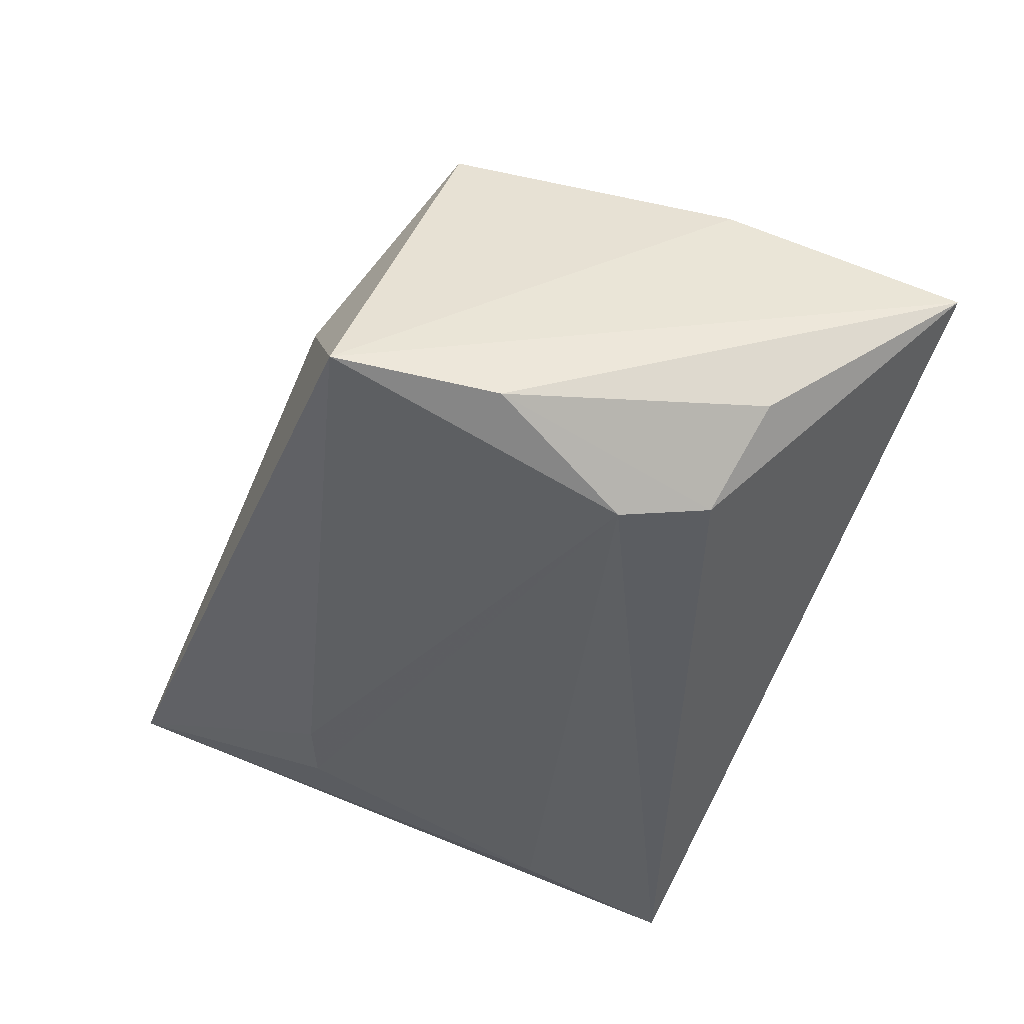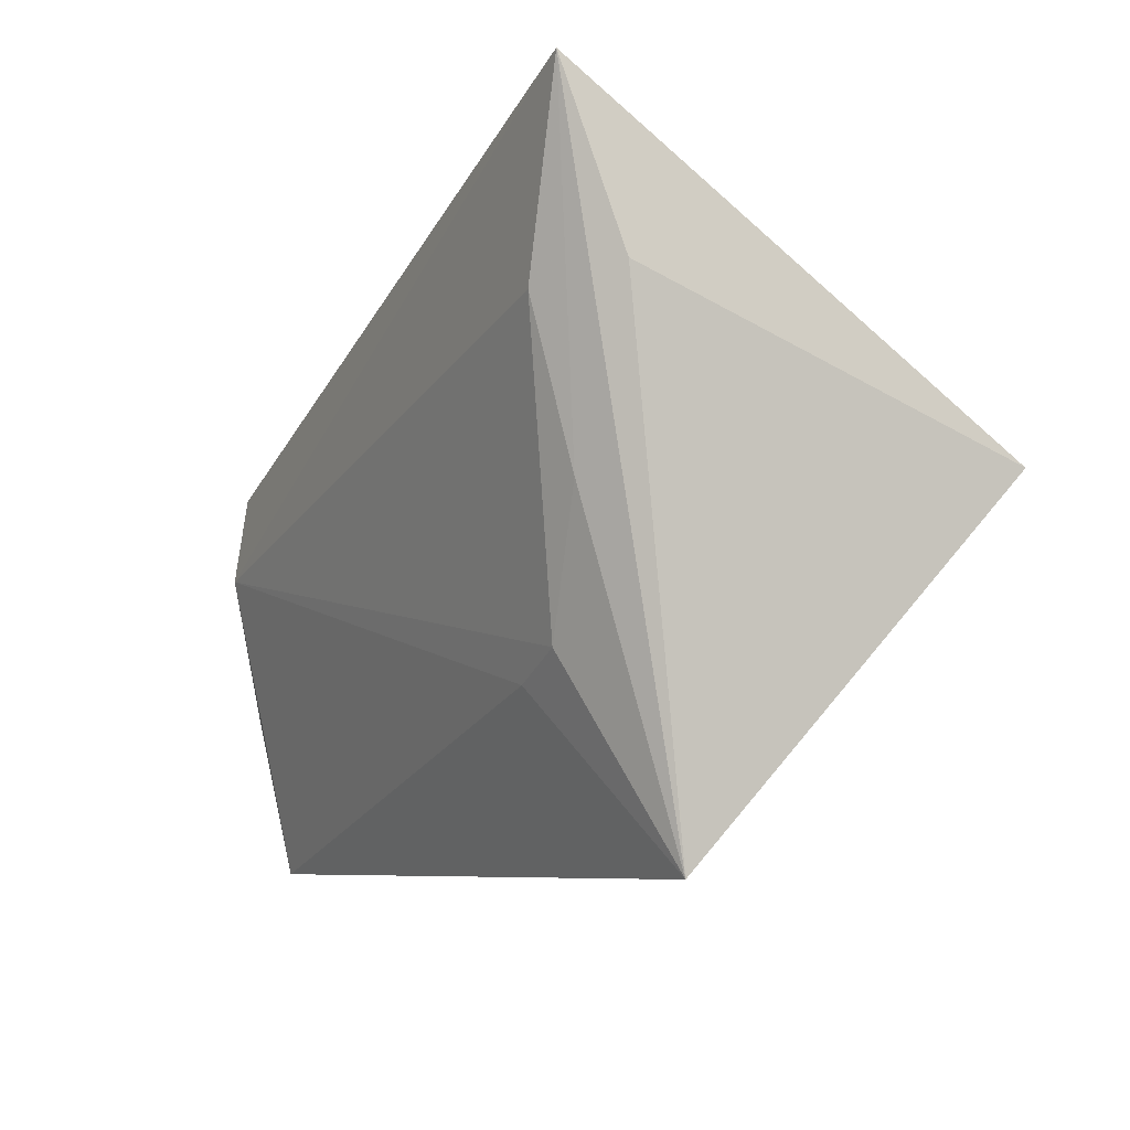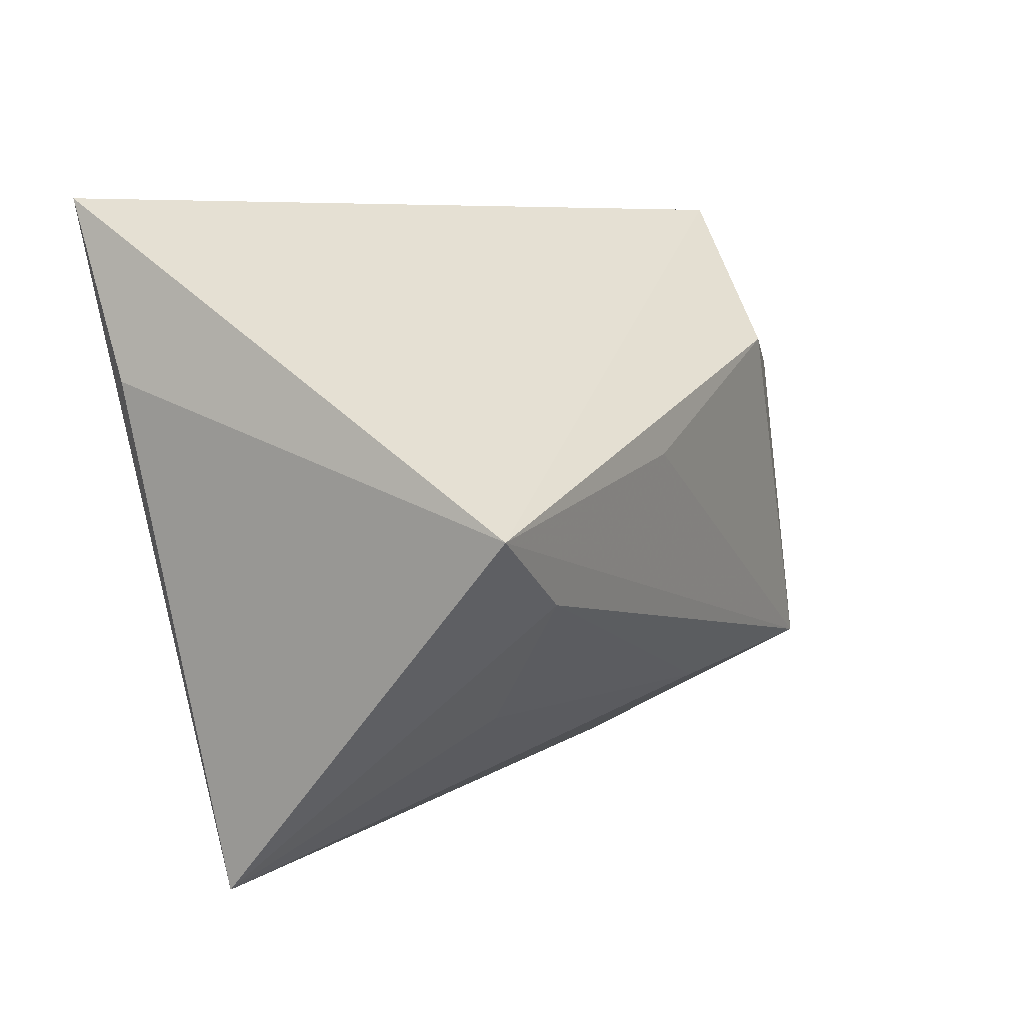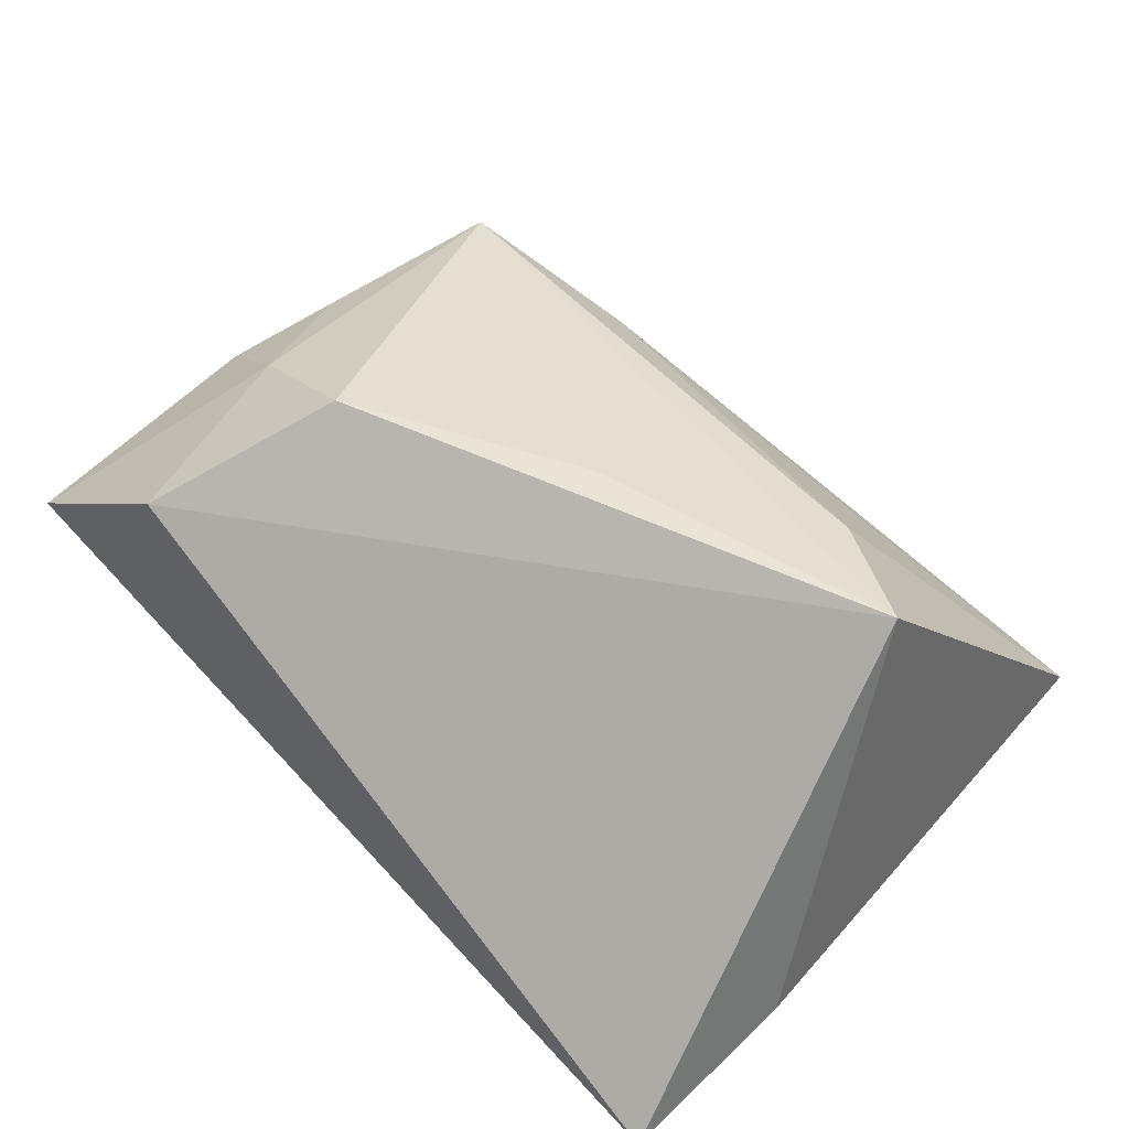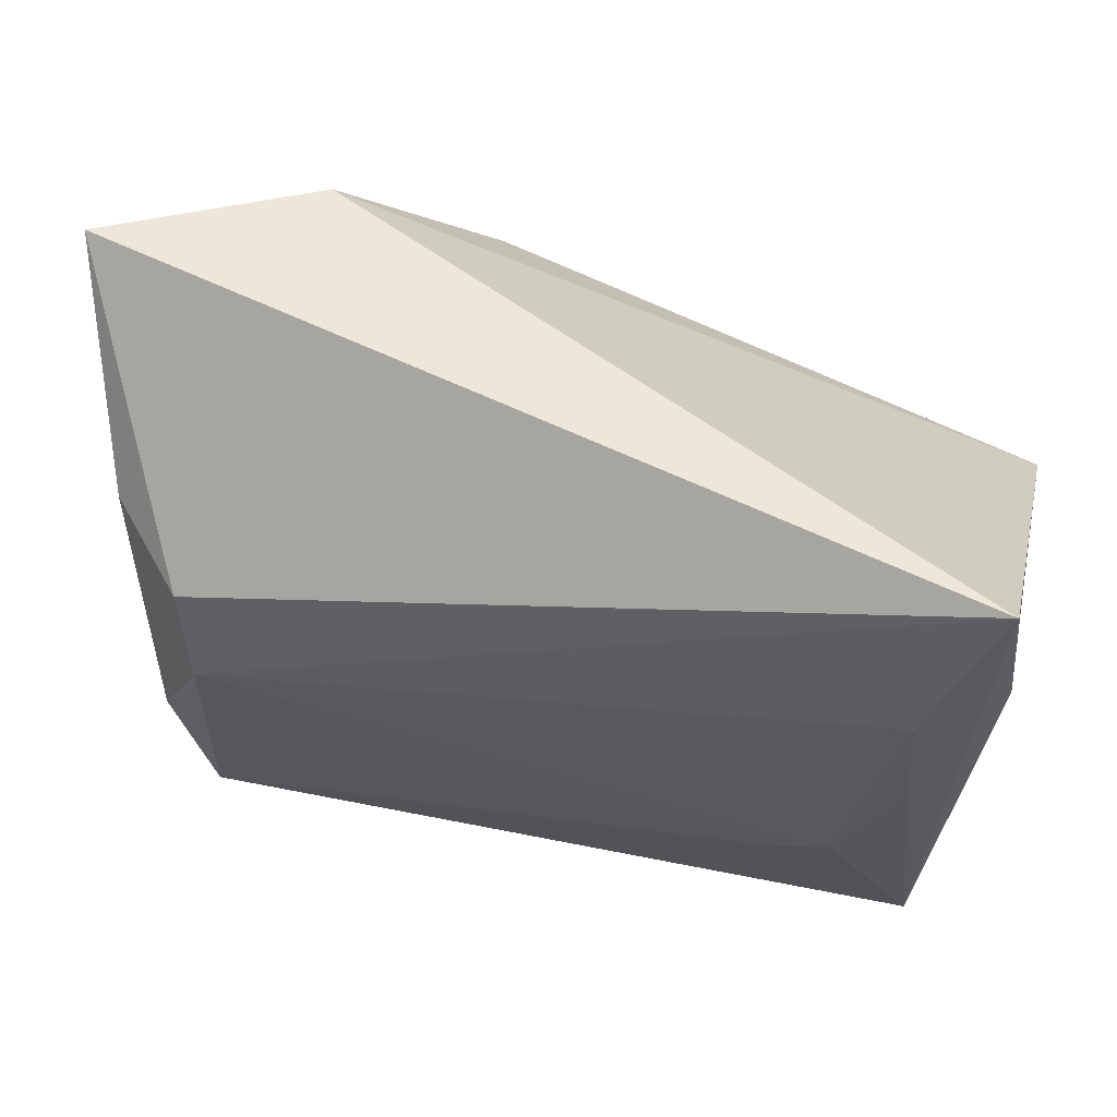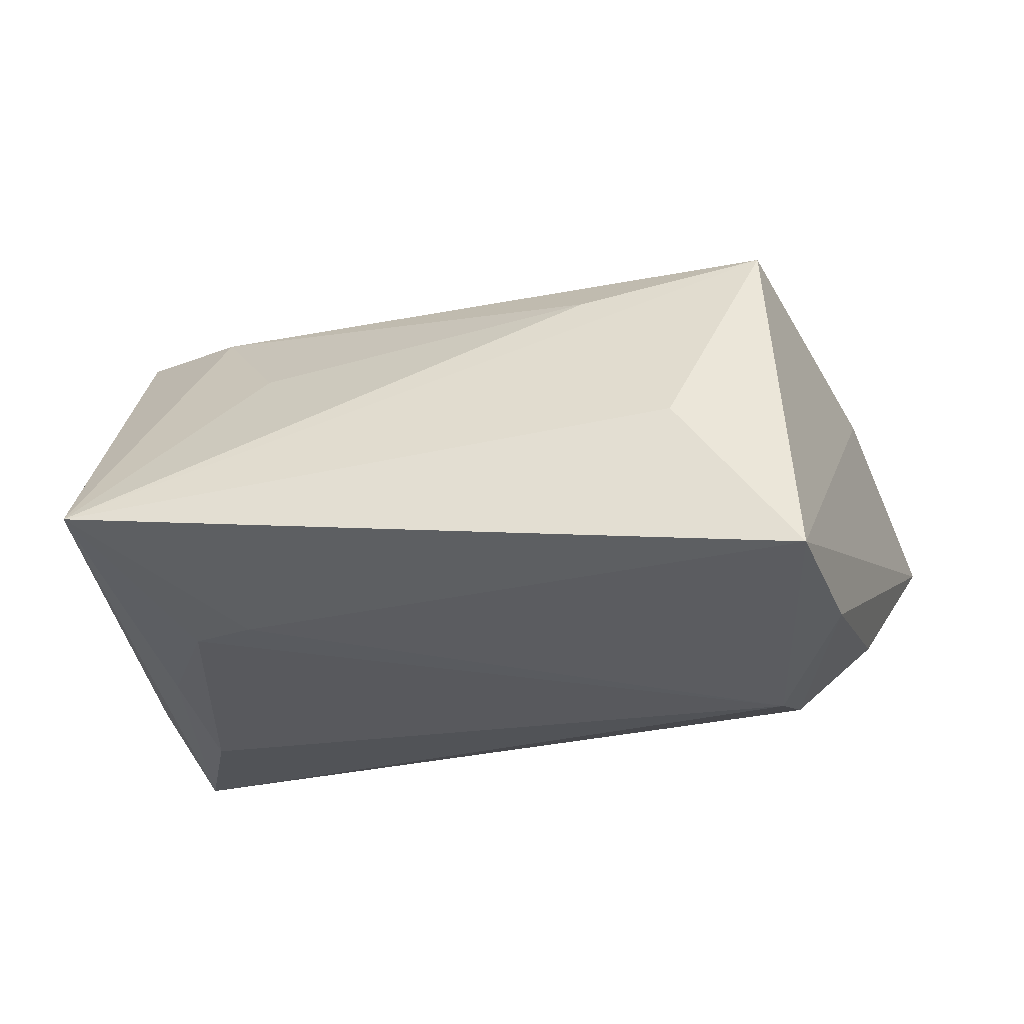
<metadata>
{"format":"obj","ext":"obj","renderer":"f3d","projection":"perspective","resolution":1024,"background":"white","views":[{"elev":-40.0,"azim":71.9,"up":"+Z"},{"elev":-10.6,"azim":-117.4,"up":"+Y"},{"elev":6.6,"azim":-63.1,"up":"+Y"},{"elev":39.1,"azim":-133.7,"up":"+Z"},{"elev":49.7,"azim":-165.2,"up":"+Y"},{"elev":-19.7,"azim":9.7,"up":"+Z"}]}
</metadata>
<code>
v 0.01398 -0.02376 0.02098
v 0.01531 0.01866 0.02908
v 0.03254 0.01497 0.02351
v 0.0303 0.03486 0.0151
v -0.02579 -0.02259 0.01385
v 0.03554 -0.02083 0.02666
v 0.04048 -0.0005486 0.0214
v 0.03731 0.008775 -0.02316
v 0.04007 -0.03602 -0.0155
v 0.04338 -0.01769 -0.01856
v -0.04891 0.03486 -0.02518
v -0.0442 -0.04055 -0.009483
v -0.02752 -0.02126 -0.01791
v -0.04216 -0.003653 -0.01978
v 0.03558 -0.001638 -0.02518
v -0.05015 0.01541 -0.01836
v 0.02545 -0.03507 0.001727
v 0.05353 0.03486 0.00229
v -0.03474 -0.01854 -0.01827
v -0.0359 -0.007479 0.02627
v -0.04919 0.0006668 0.02706
v 0.04622 0.01027 0.01589
v 0.04645 0.0127 -0.01436
v -0.0127 0.006614 0.02845
v -0.04151 0.01389 -0.02433
f 4 18 11
f 11 18 8
f 20 12 5
f 21 4 11
f 21 12 20
f 18 4 3
f 18 9 10
f 14 12 11
f 14 19 12
f 9 12 13
f 12 19 13
f 11 12 16
f 16 21 11
f 12 21 16
f 6 21 20
f 4 21 2
f 2 3 4
f 2 6 3
f 23 8 18
f 18 10 23
f 23 10 8
f 15 13 19
f 11 8 15
f 9 13 15
f 15 10 9
f 8 10 15
f 18 3 22
f 22 9 18
f 22 6 9
f 17 12 9
f 9 6 17
f 17 6 12
f 1 5 12
f 12 6 1
f 20 5 1
f 1 6 20
f 21 6 24
f 24 2 21
f 6 2 24
f 11 15 25
f 25 15 19
f 25 14 11
f 19 14 25
f 3 6 7
f 7 22 3
f 6 22 7

</code>
